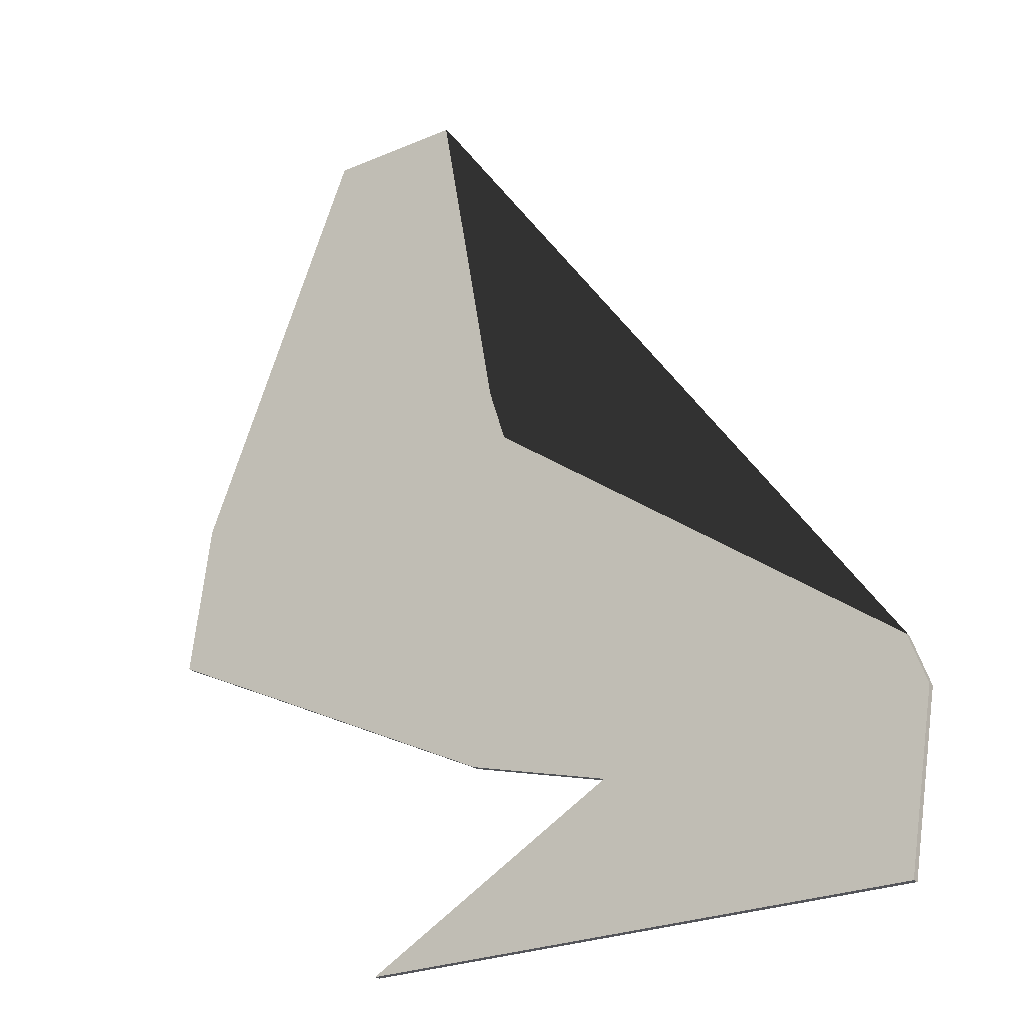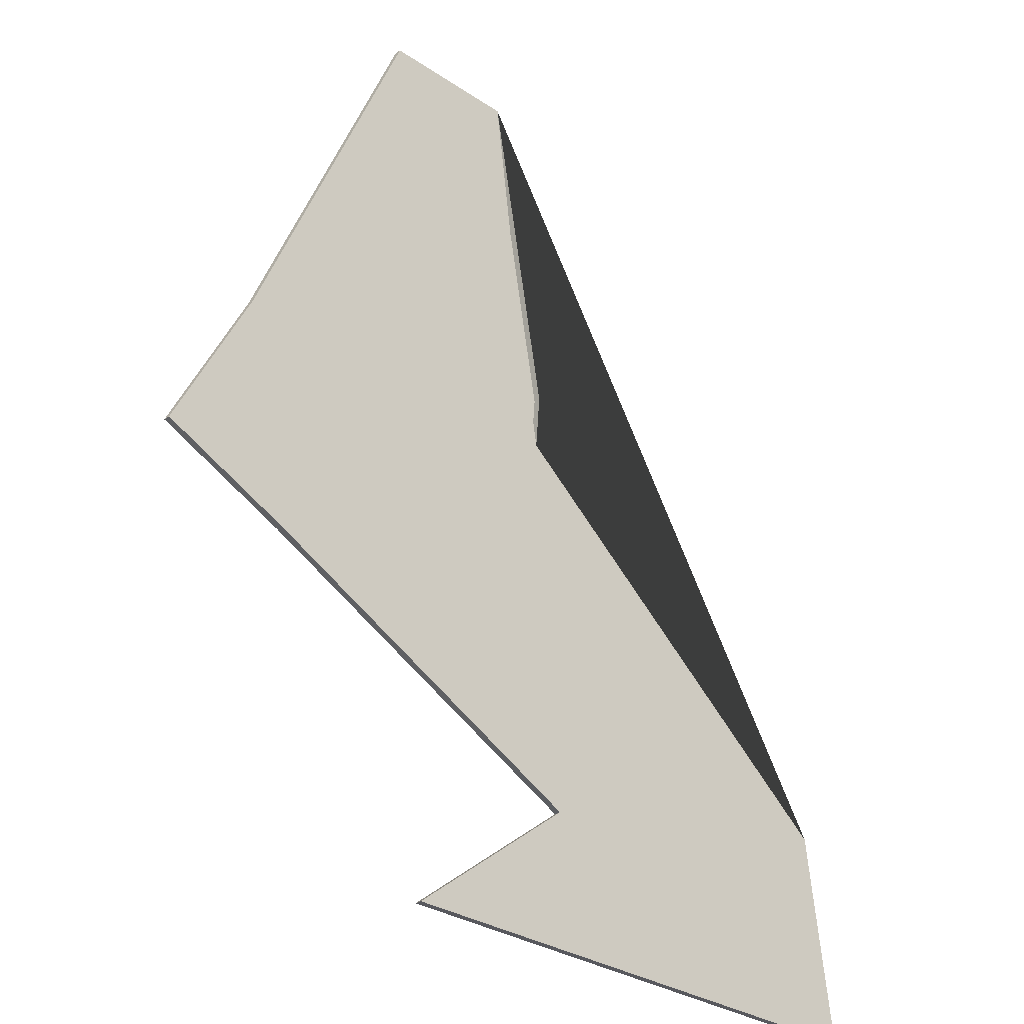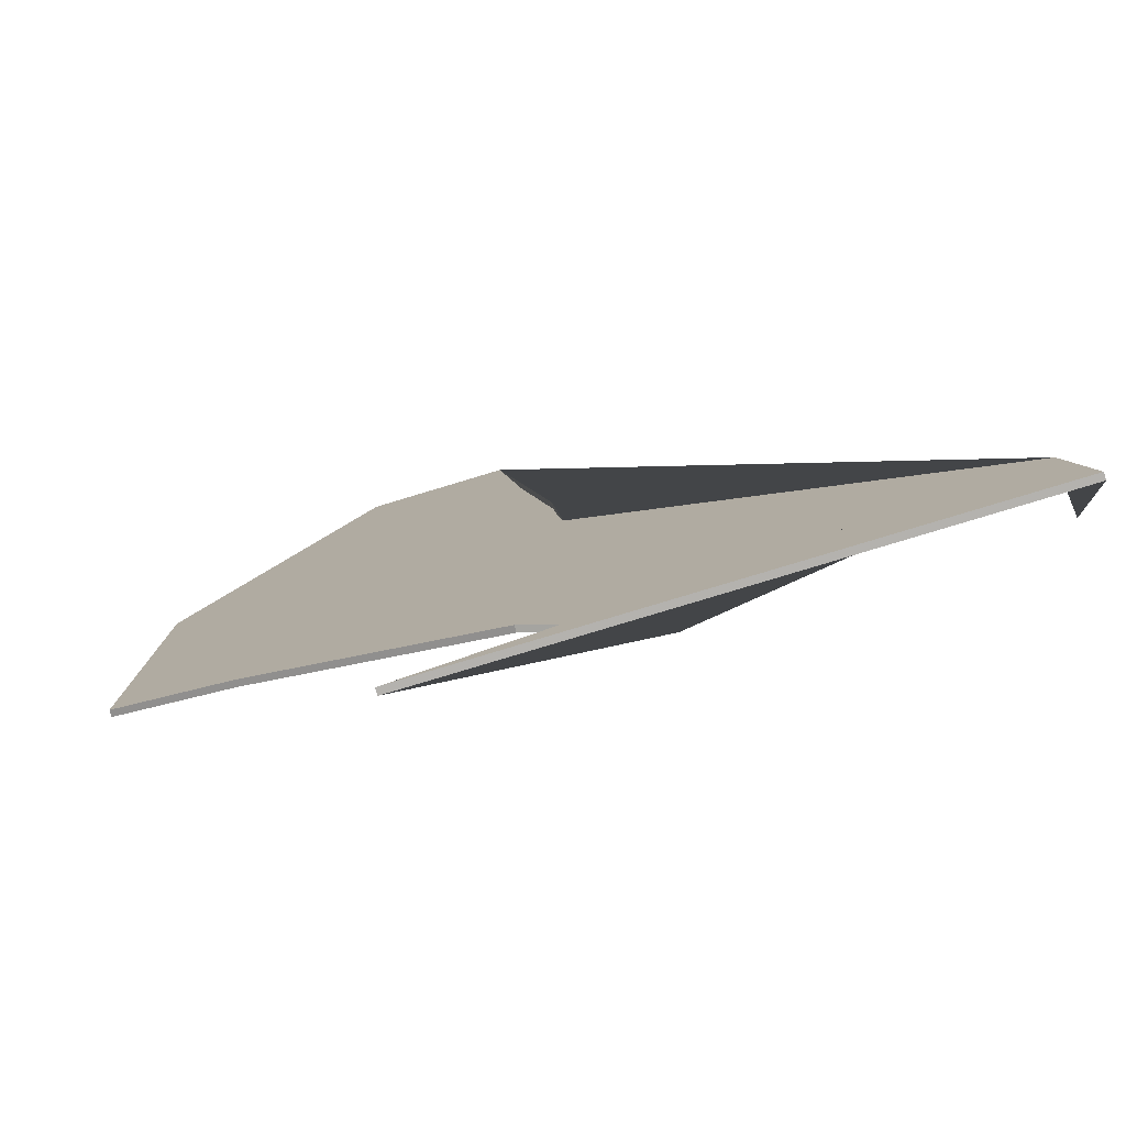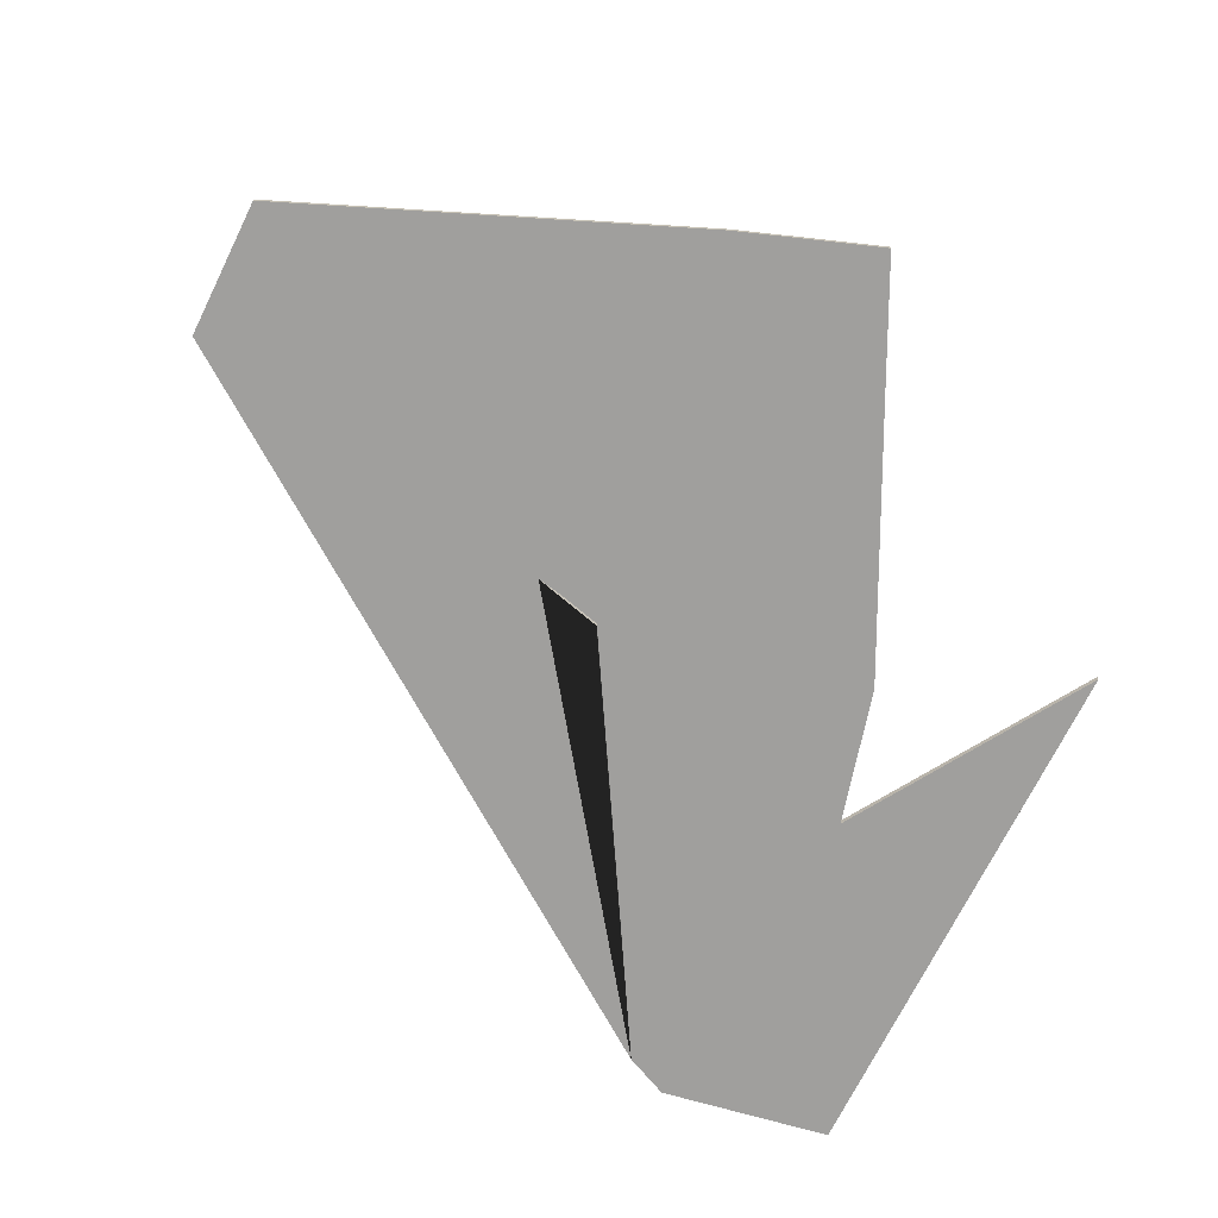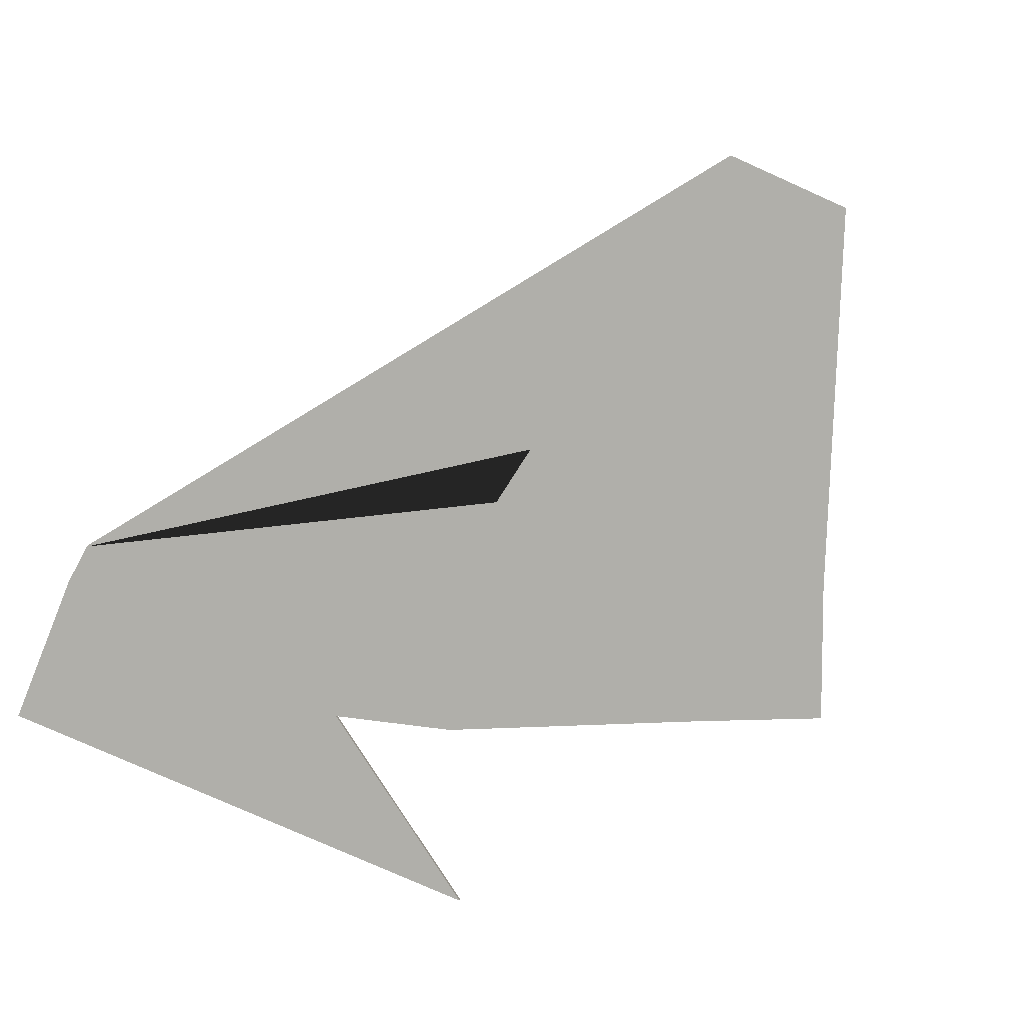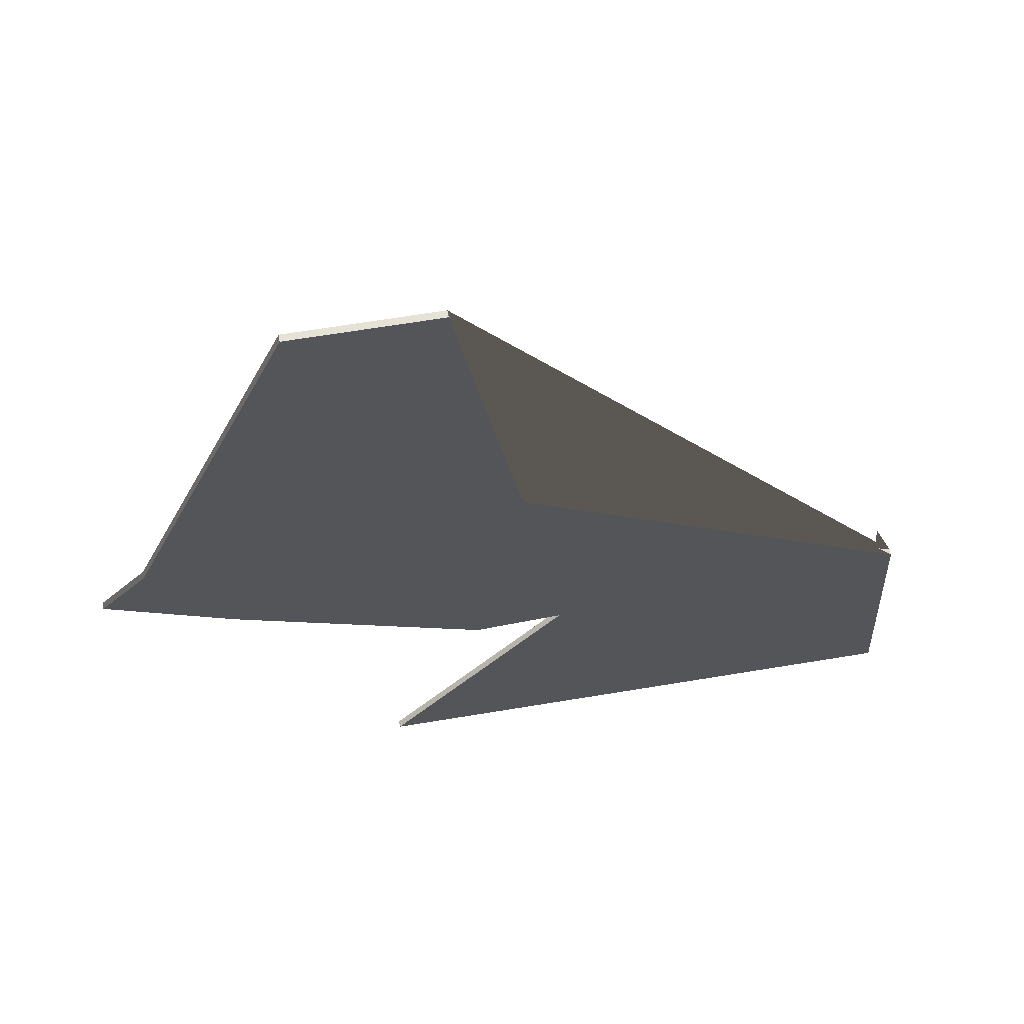
<metadata>
{"format":"obj","ext":"obj","renderer":"f3d","projection":"perspective","resolution":1024,"background":"white","views":[{"elev":-25.2,"azim":-145.3,"up":"+Z"},{"elev":-30.5,"azim":136.1,"up":"+Z"},{"elev":-79.9,"azim":-163.2,"up":"+Z"},{"elev":-70.8,"azim":63.8,"up":"+Y"},{"elev":-77.8,"azim":-24.1,"up":"+Y"},{"elev":63.6,"azim":170.4,"up":"+Z"}]}
</metadata>
<code>
o Plane.002
v -1 0.945 -0.6457
v -1 0.9134 -0.3115
v -0.1739 0.945 -0.6457
v -0.2886 0.9607 0.7101
v -0.08154 0.9607 0.7101
v -0.407 0.9134 0.03657
v 0.2469 0.9058 -0.07925
v -0.5069 0.866 -0.3982
v -0.3804 0.945 -0.6457
v -0.587 0.945 -0.6457
v -0.7935 0.945 -0.6457
v -1 0.9147 -0.5508
v -1 0.8844 -0.4559
v -1 0.8542 -0.361
v -0.2368 0.9607 0.7101
v -0.1851 0.9607 0.7101
v -0.1333 0.9607 0.7101
v -0.8517 0.9134 -0.2245
v -0.7035 0.9134 -0.1375
v -0.5552 0.9134 -0.05045
v -0.3774 0.9607 0.2049
v -0.3478 0.9607 0.3733
v -0.3182 0.9607 0.5417
v 0.00056 0.9607 0.5127
v 0.08266 0.9607 0.3154
v 0.1648 0.9607 0.1181
v 0.05842 0.9134 -0.172
v -0.13 0.9134 -0.2647
v -0.3184 0.9134 -0.3575
v -0.4236 0.8858 -0.4601
v -0.3404 0.9055 -0.5219
v -0.2572 0.9253 -0.5838
v -0.9999 0.935 -0.6456
v -0.9999 0.9034 -0.3115
v -0.1739 0.935 -0.6456
v -0.2885 0.9507 0.7101
v -0.08146 0.9507 0.7101
v -0.4069 0.9034 0.0366
v 0.2469 0.8958 -0.07922
v -0.5068 0.856 -0.3982
v -0.3804 0.935 -0.6456
v -0.5869 0.935 -0.6456
v -0.7934 0.935 -0.6456
v -0.9999 0.9047 -0.5508
v -0.9999 0.8744 -0.4559
v -0.9999 0.8442 -0.361
v -0.2367 0.9507 0.7101
v -0.185 0.9507 0.7101
v -0.1332 0.9507 0.7101
v -0.8517 0.9034 -0.2245
v -0.7034 0.9034 -0.1374
v -0.5551 0.9034 -0.05042
v -0.3773 0.9507 0.205
v -0.3477 0.9507 0.3734
v -0.3181 0.9507 0.5417
v 0.000641 0.9507 0.5128
v 0.08274 0.9507 0.3154
v 0.1648 0.9507 0.1181
v 0.0585 0.9034 -0.172
v -0.1299 0.9034 -0.2647
v -0.3184 0.9034 -0.3574
v -0.4236 0.8758 -0.4601
v -0.3403 0.8955 -0.5219
v -0.2571 0.9153 -0.5838
f 2 18 19 20 6 21 22 23 4 15 16 17 5 24 25 26 7 27 28 29 8 30 31 32 3 9 10 11 1 12 13 14
f 34 46 45 44 33 43 42 41 35 64 63 62 40 61 60 59 39 58 57 56 37 49 48 47 36 55 54 53 38 52 51 50
f 1 11 43 33
f 2 14 46 34
f 5 17 49 37
f 6 20 52 38
f 4 23 55 36
f 7 26 58 39
f 8 29 61 40
f 3 32 64 35
f 9 3 35 41
f 10 9 41 42
f 11 10 42 43
f 12 1 33 44
f 13 12 44 45
f 14 13 45 46
f 15 4 36 47
f 16 15 47 48
f 17 16 48 49
f 18 2 34 50
f 19 18 50 51
f 20 19 51 52
f 21 6 38 53
f 22 21 53 54
f 23 22 54 55
f 24 5 37 56
f 25 24 56 57
f 26 25 57 58
f 27 7 39 59
f 28 27 59 60
f 29 28 60 61
f 30 8 40 62
f 31 30 62 63
f 32 31 63 64

</code>
